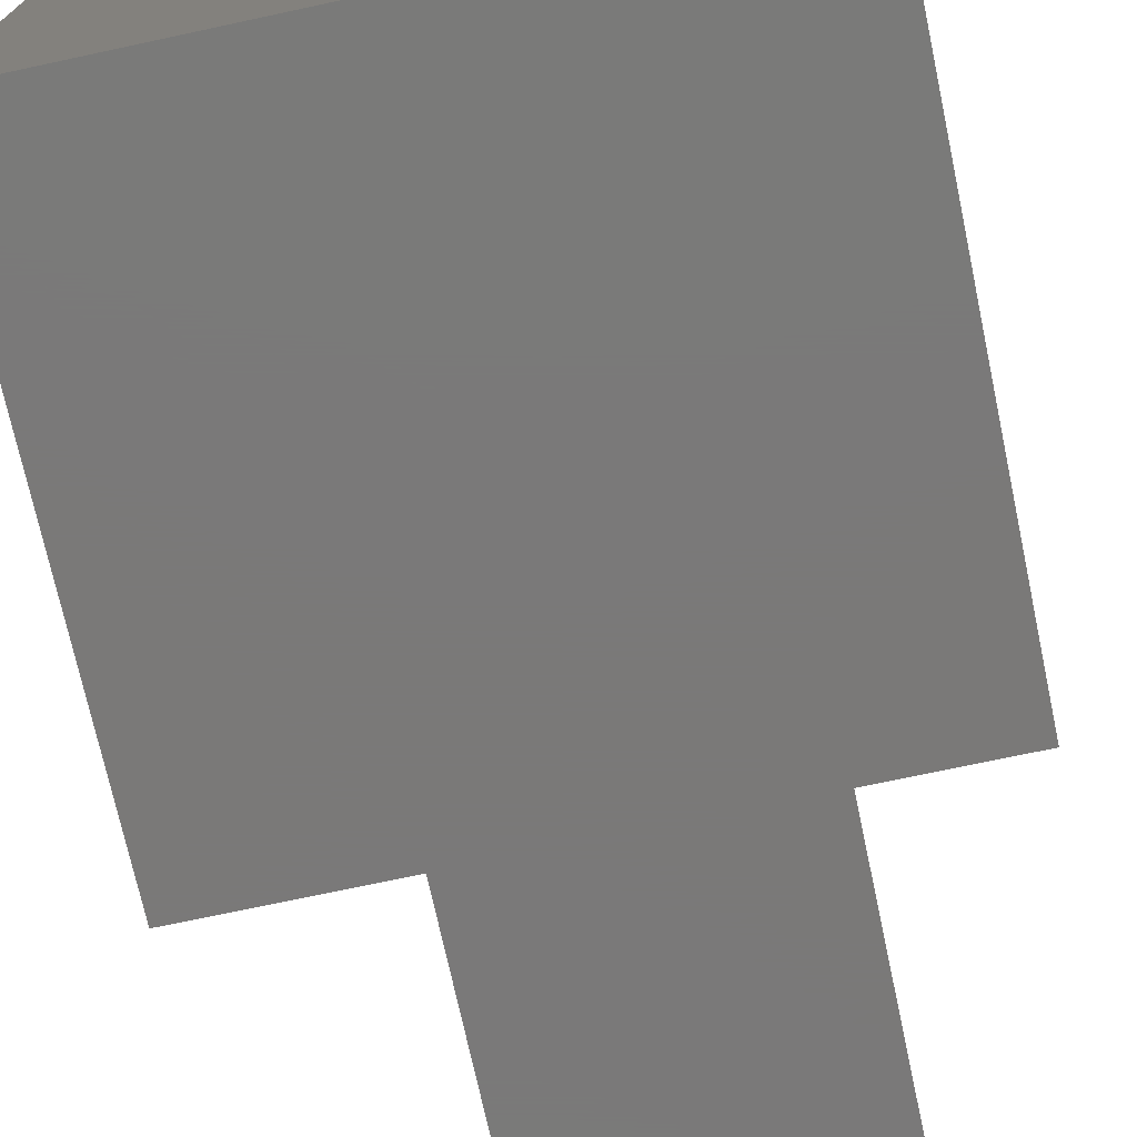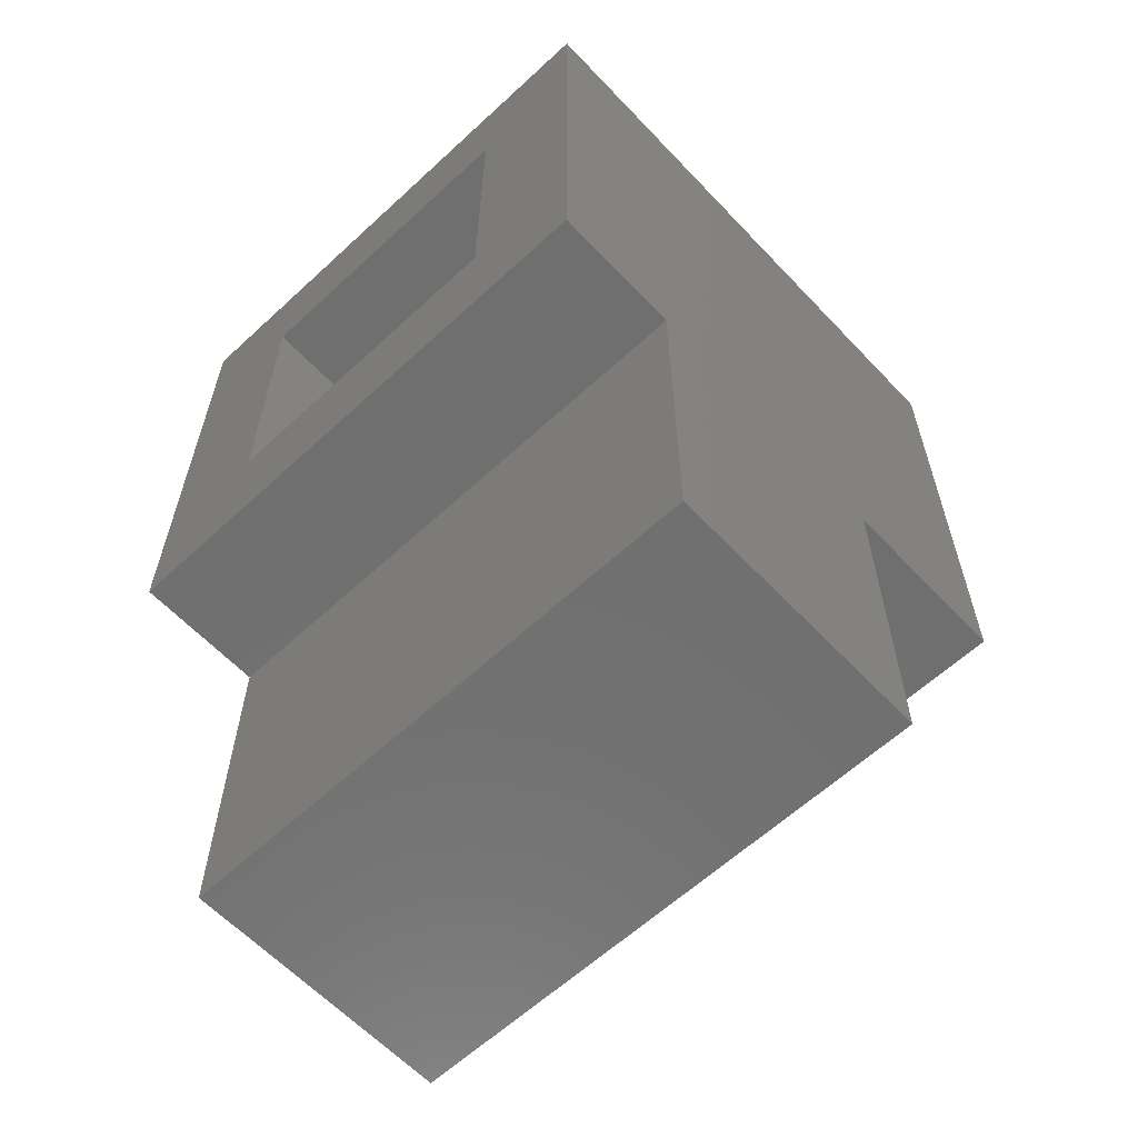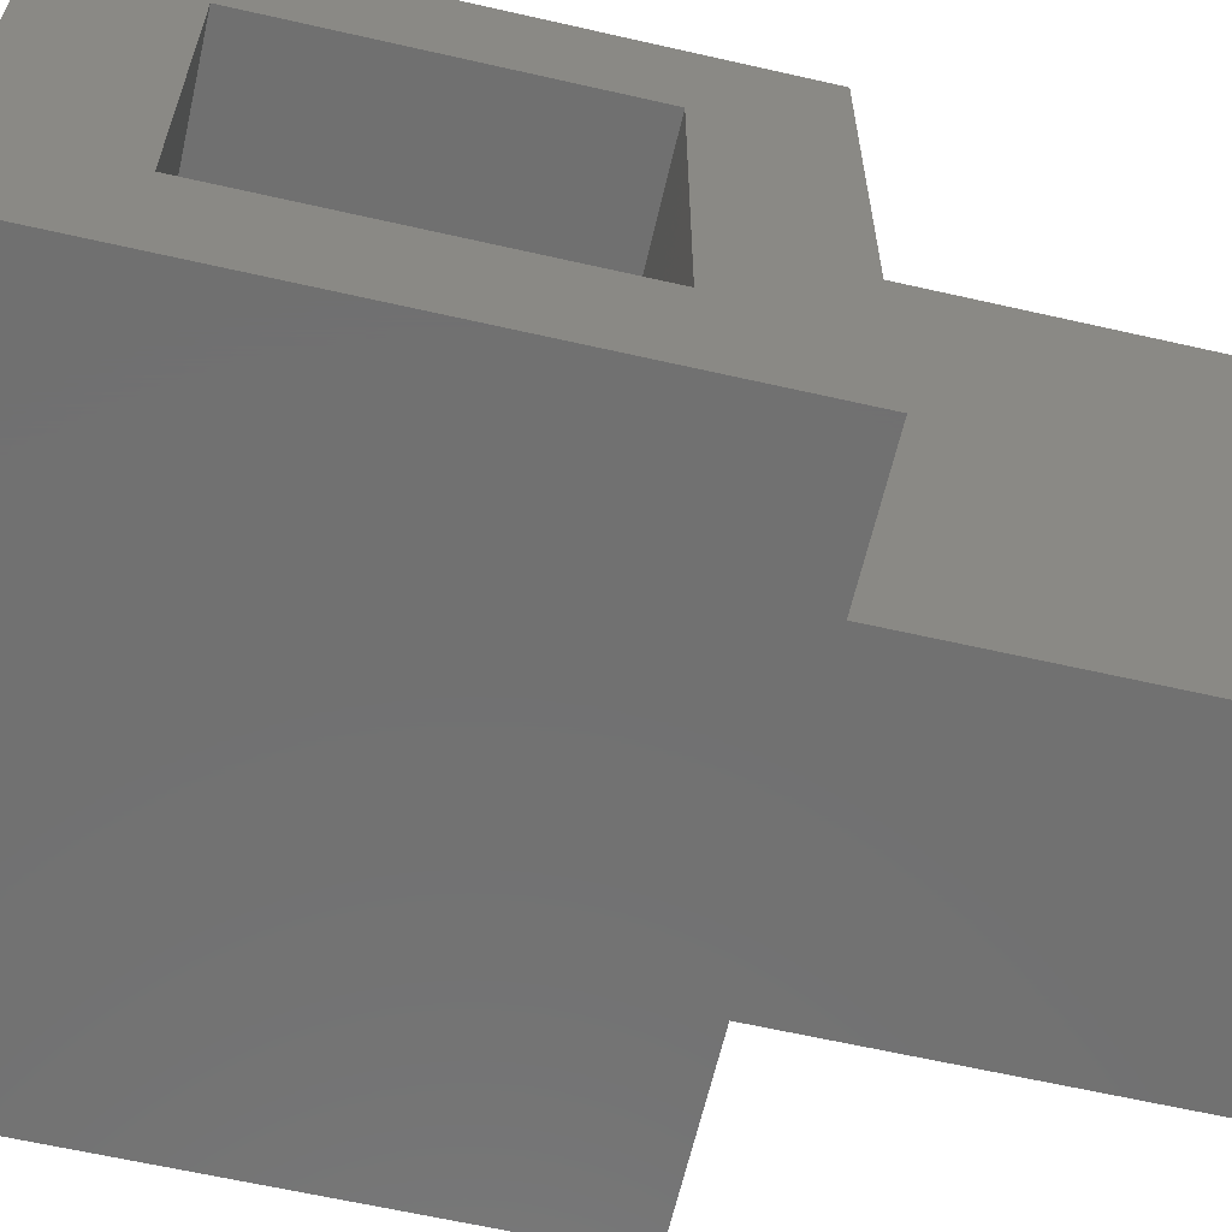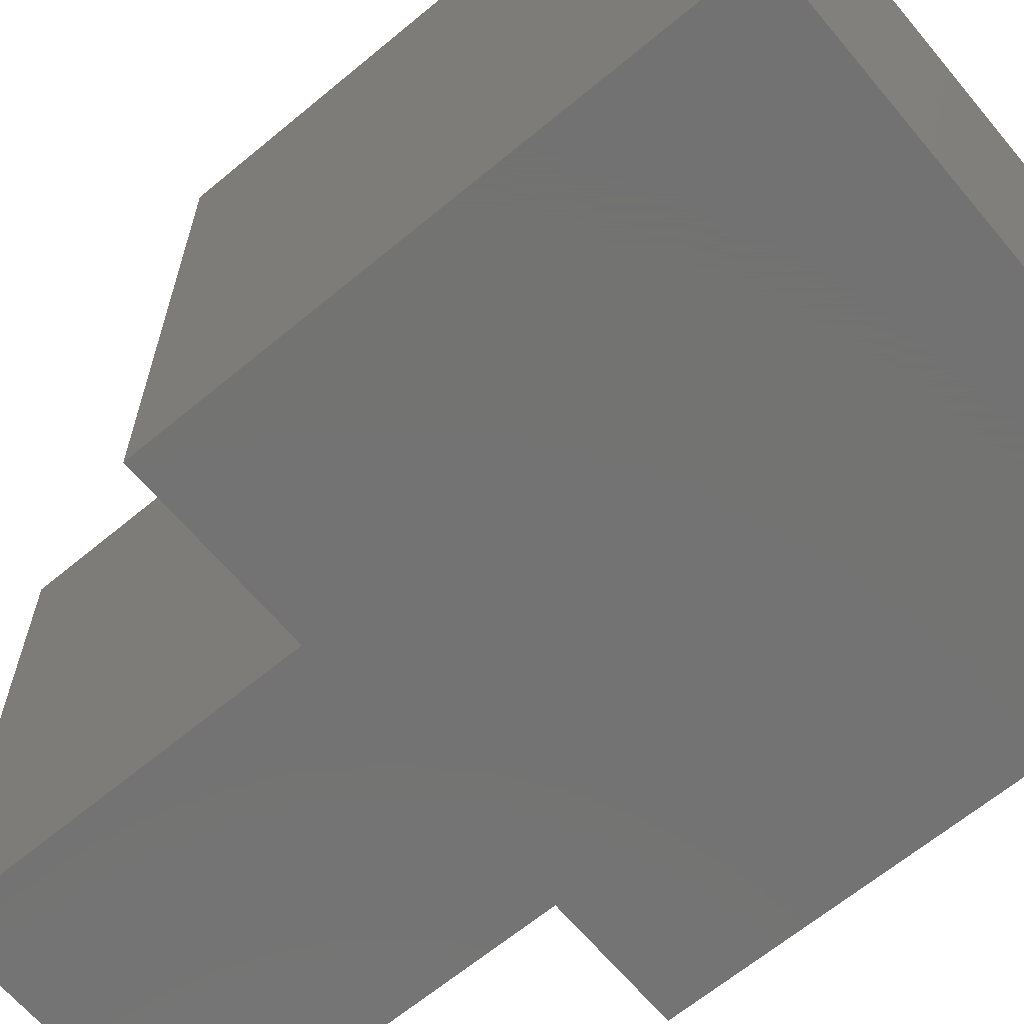
<metadata>
{"format":"stl","ext":"stl","renderer":"f3d","projection":"perspective","resolution":1024,"background":"white","views":[{"elev":-72.6,"azim":-167.9,"up":"+Z"},{"elev":-61.4,"azim":-46.8,"up":"+Y"},{"elev":-62.8,"azim":-103.0,"up":"+Z"},{"elev":-65.0,"azim":129.9,"up":"+Z"}]}
</metadata>
<code>
# stl→obj: 266 verts, 528 faces
v 0.1641 0.08281 0.4141
v 0.105 0.07031 0.3516
v 0.105 0.06686 0.3343
v 0 0.08281 0.4141
v 0 -1.7e-33 -2.776e-17
v 0.06686 0.06686 0.3343
v 0.06686 0.07031 0.3516
v 0.1641 -1.7e-33 -2.776e-17
v 0.06686 0.06686 0.0625
v 0.06686 0.3984 0.0625
v 0.06686 0.3984 0.3516
v 0.105 0.06686 0.0625
v 0.105 0.3984 0.3516
v 0.105 0.3984 0.0625
v 0.2734 0.4253 0.3516
v 0.1875 0.4253 0.3516
v 0.2734 0.6892 0.3516
v 0.1719 0.3998 0.3516
v 0.1719 0.3984 0.3516
v -0.1641 0.3984 0.3516
v -0.1641 0.6892 0.3516
v 0.1772 0.4137 0.3516
v 0.1742 0.4083 0.3516
v 0.1726 0.404 0.3516
v 0 2.535e-17 0.4141
v 0.1641 2.535e-17 0.4141
v 0.2891 0.41 0.3703
v 0.1875 0.4097 0.3675
v 0.286 0.4097 0.3672
v 0.1875 0.41 0.3703
v 0.1875 0.4174 0.3537
v 0.2748 0.4162 0.3545
v 0.1875 0.4152 0.3553
v 0.2754 0.4151 0.3553
v 0.2769 0.4133 0.3572
v 0.1875 0.4132 0.3573
v 0.2788 0.4117 0.3595
v 0.1875 0.4117 0.3596
v 0.281 0.4106 0.3619
v 0.1875 0.4105 0.3621
v 0.2834 0.4099 0.3645
v 0.1875 0.4099 0.3648
v 0.1875 0.4226 0.3518
v 0.2734 0.4225 0.3518
v 0.1875 0.4199 0.3525
v 0.2736 0.4198 0.3526
v 0.2743 0.4174 0.3537
v 0.2734 0.3859 0.17
v 0.1875 0.3828 0.1703
v 0.2736 0.3839 0.1703
v 0.1875 0.3675 0.1578
v 0.2854 0.3686 0.1612
v 0.1875 0.3684 0.1607
v 0.2891 0.3675 0.1578
v 0.1875 0.3698 0.1634
v 0.2819 0.3706 0.1644
v 0.2798 0.3723 0.1663
v 0.1875 0.3718 0.1658
v 0.2779 0.3743 0.1678
v 0.1875 0.3741 0.1677
v 0.2763 0.3765 0.169
v 0.1875 0.3768 0.1691
v 0.275 0.3789 0.1698
v 0.1875 0.3798 0.17
v 0.2741 0.3814 0.1703
v 0.2734 0.3984 0.1547
v 0.1875 0.3984 0.1547
v 0.2734 0.3981 0.1577
v 0.1875 0.3981 0.1578
v 0.2734 0.3972 0.1607
v 0.1875 0.3972 0.1607
v 0.2734 0.3958 0.1634
v 0.1875 0.3958 0.1634
v 0.2734 0.3939 0.1657
v 0.1875 0.3939 0.1657
v 0.2734 0.3915 0.1677
v 0.1875 0.3915 0.1677
v 0.2734 0.3888 0.1691
v 0.1875 0.3888 0.1691
v 0.1875 0.3859 0.17
v 0.1875 0.3669 0.1547
v 0.3203 0.3669 0.1547
v 0.3203 0.415 0.3954
v 0.1875 0.415 0.3954
v 0.1719 0.3814 0.1859
v 0.1719 0.3873 0.1856
v 0.1719 0.3931 0.1842
v 0.1719 0.3984 0.1818
v 0.1719 0.3359 0.4141
v 0.1719 0.3359 0.1578
v 0.1719 0.3522 0.1608
v 0.1719 0.3539 0.1665
v 0.1719 0.3566 0.1717
v 0.1719 0.3603 0.1764
v 0.1719 0.3648 0.1802
v 0.1719 0.3699 0.1832
v 0.1719 0.3755 0.1851
v 0.1719 0.3959 0.3566
v 0.1719 0.3945 0.3621
v 0.1719 0.3941 0.3677
v 0.1719 0.3947 0.3733
v 0.1719 0.3997 0.4141
v 0.1719 0.3362 0.1548
v 0.1719 0.3371 0.1518
v 0.1719 0.3386 0.1491
v 0.1719 0.3405 0.1468
v 0.1719 0.3429 0.1448
v 0.1719 0.3456 0.1434
v 0.1719 0.3485 0.1425
v 0.3359 0.3371 0.1518
v 0.3359 0.3362 0.1548
v 0.3359 0.3359 0.1578
v 0.3359 0.4028 0.4141
v 0.3359 0.3485 0.1425
v 0.3359 0.3456 0.1434
v 0.3359 0.3429 0.1448
v 0.3359 0.3405 0.1468
v 0.3359 0.3386 0.1491
v 0.3359 0.3359 0.4141
v 0.1723 0.3984 0.1775
v 0.1735 0.3984 0.1733
v 0.1763 0.3984 0.1678
v 0.1801 0.3984 0.1626
v 0.2734 0.3984 0.0625
v 0.1765 0.3868 0.1745
v 0.1765 0.3828 0.1749
v 0.1765 0.3789 0.1745
v 0.1845 0.3917 0.1679
v 0.1731 0.3969 0.1757
v 0.1745 0.3954 0.1735
v 0.1765 0.394 0.1715
v 0.1788 0.393 0.1699
v 0.1815 0.3922 0.1687
v 0.1765 0.3906 0.1734
v 0.1765 0.3751 0.1734
v 0.1722 0.3672 0.1782
v 0.1731 0.3688 0.1757
v 0.1745 0.3703 0.1735
v 0.1765 0.3716 0.1715
v 0.1765 0.363 0.1587
v 0.1745 0.362 0.1634
v 0.1745 0.3607 0.1591
v 0.1731 0.3595 0.1644
v 0.1731 0.358 0.1597
v 0.1722 0.3568 0.1655
v 0.1722 0.3552 0.1602
v 0.1765 0.3642 0.1625
v 0.1788 0.3649 0.1583
v 0.1788 0.366 0.1617
v 0.1815 0.3663 0.158
v 0.1815 0.3673 0.1612
v 0.1845 0.3672 0.1578
v 0.1845 0.3681 0.1608
v 0.1815 0.3893 0.1702
v 0.1788 0.3898 0.1716
v 0.1845 0.3889 0.1694
v 0.1815 0.3861 0.1712
v 0.1788 0.3864 0.1726
v 0.1845 0.3859 0.1703
v 0.1788 0.3828 0.173
v 0.1815 0.3828 0.1715
v 0.1845 0.3828 0.1706
v 0.1788 0.3793 0.1726
v 0.1815 0.3795 0.1712
v 0.1845 0.3797 0.1703
v 0.1815 0.3764 0.1702
v 0.1788 0.3758 0.1716
v 0.1845 0.3767 0.1694
v 0.1815 0.3735 0.1687
v 0.1788 0.3727 0.1699
v 0.1845 0.374 0.168
v 0.1765 0.3685 0.169
v 0.1745 0.3669 0.1707
v 0.1731 0.365 0.1726
v 0.1722 0.3629 0.1747
v 0.1788 0.3699 0.1676
v 0.1815 0.3709 0.1666
v 0.1845 0.3716 0.166
v 0.1765 0.366 0.1659
v 0.1745 0.3641 0.1673
v 0.1731 0.3618 0.1688
v 0.1722 0.3594 0.1704
v 0.1788 0.3676 0.1649
v 0.1815 0.3688 0.1641
v 0.1845 0.3696 0.1636
v 0.172 0.3505 0.1422
v 0.1839 0.3658 0.1513
v 0.1725 0.353 0.1422
v 0.1734 0.3555 0.1427
v 0.1747 0.3579 0.1435
v 0.1763 0.3601 0.1447
v 0.1782 0.3621 0.1462
v 0.1804 0.3638 0.1481
v 0.3239 0.3658 0.1513
v 0.3331 0.3579 0.1435
v 0.3344 0.3555 0.1427
v 0.3315 0.3601 0.1447
v 0.3296 0.3621 0.1462
v 0.3275 0.3638 0.1481
v 0.3353 0.353 0.1422
v 0.3358 0.3505 0.1422
v 0.3231 0.4153 0.3981
v 0.3254 0.4152 0.4005
v 0.3276 0.4147 0.4029
v 0.3297 0.4138 0.4052
v 0.3315 0.4126 0.4072
v 0.333 0.4111 0.4091
v 0.3343 0.4093 0.4107
v 0.3352 0.4073 0.4121
v 0.3357 0.4051 0.4131
v 0.1848 0.4153 0.3981
v 0.1821 0.4151 0.4009
v 0.1795 0.4144 0.4036
v 0.1783 0.4139 0.4049
v 0.1762 0.4125 0.4074
v 0.1744 0.4107 0.4096
v 0.1737 0.4096 0.4105
v 0.1731 0.4084 0.4114
v 0.1726 0.4072 0.4121
v 0.1722 0.4059 0.4128
v 0.1719 0.4019 0.4139
v 0.172 0.4046 0.4133
v 0.1845 0.4097 0.3703
v 0.1722 0.3977 0.3727
v 0.1731 0.4005 0.3721
v 0.1745 0.4032 0.3716
v 0.1765 0.4055 0.3711
v 0.1788 0.4074 0.3708
v 0.1815 0.4088 0.3705
v 0.1845 0.4097 0.3641
v 0.1845 0.4106 0.3611
v 0.1815 0.4098 0.3608
v 0.1788 0.4084 0.3602
v 0.1722 0.3976 0.3617
v 0.1765 0.4066 0.3595
v 0.1765 0.4055 0.3633
v 0.1745 0.4032 0.3628
v 0.1731 0.4005 0.3623
v 0.1765 0.4051 0.3672
v 0.1745 0.4027 0.3672
v 0.1731 0.4 0.3672
v 0.1722 0.3971 0.3672
v 0.1788 0.4071 0.3672
v 0.1815 0.4085 0.3672
v 0.1845 0.4094 0.3672
v 0.1815 0.4088 0.3639
v 0.1788 0.4074 0.3636
v 0.2734 0.6892 0.0625
v -0.1641 0.2891 0.4609
v -0.1641 0.2891 -0.04688
v -0.1641 0.3984 0.0625
v -0.1641 0.7986 -0.04688
v -0.1641 0.6892 0.0625
v -0.1641 0.7986 0.4609
v 0.2144 0.2891 0.4609
v 0.2144 0.2891 -0.04688
v 0.3828 0.2891 0.4609
v 0.3828 0.2891 -0.04688
v -0.04252 0.2891 0.4609
v -0.04252 0.2891 -0.04688
v -0.04252 -0.04252 -0.04688
v -0.04252 -0.04252 0.4609
v 0.2144 -0.04252 -0.04688
v 0.2144 -0.04252 0.4609
v 0.3828 0.7986 0.4609
v 0.3828 0.7986 -0.04688
f 1 2 3
f 4 5 6
f 4 6 7
f 4 7 2
f 4 2 1
f 6 5 3
f 3 5 8
f 3 8 1
f 6 9 7
f 7 9 10
f 7 10 11
f 9 6 12
f 12 6 3
f 3 2 12
f 12 2 13
f 12 13 14
f 15 16 17
f 18 19 13
f 18 13 11
f 18 11 20
f 21 17 16
f 21 16 22
f 21 22 23
f 21 23 24
f 21 24 18
f 21 18 20
f 7 11 2
f 2 11 13
f 5 4 25
f 26 1 8
f 25 26 5
f 5 26 8
f 1 26 4
f 4 26 25
f 27 28 29
f 27 30 28
f 31 32 33
f 33 32 34
f 33 34 35
f 33 35 36
f 36 35 37
f 36 37 38
f 38 37 39
f 38 39 40
f 40 39 41
f 40 41 42
f 42 41 29
f 42 29 28
f 16 15 43
f 43 15 44
f 43 44 45
f 45 44 46
f 45 46 31
f 31 46 47
f 31 47 32
f 48 49 50
f 51 52 53
f 51 54 52
f 55 53 52
f 52 56 55
f 55 56 57
f 55 57 58
f 58 57 59
f 58 59 60
f 60 59 61
f 60 61 62
f 62 61 63
f 62 63 64
f 64 63 65
f 64 65 49
f 65 50 49
f 66 67 68
f 68 67 69
f 68 69 70
f 70 69 71
f 70 71 72
f 72 71 73
f 72 73 74
f 74 73 75
f 74 75 76
f 76 75 77
f 76 77 78
f 78 77 79
f 78 79 48
f 48 79 80
f 48 80 49
f 54 51 81
f 54 81 82
f 54 82 83
f 54 83 27
f 30 27 84
f 84 27 83
f 19 85 86
f 19 86 87
f 19 87 88
f 89 90 91
f 89 91 92
f 89 92 93
f 89 93 94
f 89 94 95
f 89 95 96
f 89 96 97
f 89 97 85
f 89 85 19
f 89 19 98
f 89 98 99
f 89 99 100
f 89 100 101
f 89 101 102
f 91 90 103
f 91 103 104
f 91 104 105
f 91 105 106
f 91 106 107
f 91 107 108
f 91 108 109
f 110 111 112
f 113 114 115
f 113 115 116
f 113 116 117
f 113 117 118
f 113 118 110
f 113 110 112
f 113 112 119
f 89 119 90
f 90 119 112
f 113 119 102
f 102 119 89
f 14 13 19
f 14 19 88
f 14 88 120
f 14 120 121
f 14 121 122
f 14 122 123
f 14 123 67
f 14 67 66
f 14 66 124
f 123 71 69
f 123 69 67
f 123 122 73
f 87 86 125
f 86 85 126
f 85 97 127
f 71 123 73
f 73 122 75
f 77 75 128
f 121 120 129
f 121 129 130
f 121 130 131
f 121 131 132
f 121 132 133
f 121 133 128
f 121 128 75
f 121 75 122
f 134 131 130
f 134 130 129
f 134 129 120
f 134 120 88
f 134 88 87
f 134 87 125
f 135 127 97
f 135 97 96
f 135 96 95
f 135 95 136
f 135 136 137
f 135 137 138
f 135 138 139
f 140 141 142
f 142 141 143
f 142 143 144
f 144 143 145
f 144 145 146
f 146 145 92
f 146 92 91
f 141 140 147
f 147 140 148
f 147 148 149
f 149 148 150
f 149 150 151
f 151 150 152
f 151 152 153
f 153 152 51
f 153 51 53
f 154 132 155
f 155 132 131
f 155 131 134
f 132 154 133
f 133 154 156
f 133 156 128
f 128 156 79
f 128 79 77
f 157 155 158
f 158 155 134
f 158 134 125
f 155 157 154
f 154 157 159
f 154 159 156
f 156 159 80
f 156 80 79
f 86 126 125
f 125 126 160
f 125 160 158
f 158 160 161
f 158 161 157
f 157 161 162
f 157 162 159
f 159 162 49
f 159 49 80
f 85 127 126
f 126 127 163
f 126 163 160
f 160 163 164
f 160 164 161
f 161 164 165
f 161 165 162
f 162 165 64
f 162 64 49
f 166 163 167
f 167 163 127
f 167 127 135
f 163 166 164
f 164 166 168
f 164 168 165
f 165 168 62
f 165 62 64
f 169 167 170
f 170 167 135
f 170 135 139
f 167 169 166
f 166 169 171
f 166 171 168
f 168 171 60
f 168 60 62
f 172 138 173
f 173 138 137
f 173 137 174
f 174 137 136
f 174 136 175
f 175 136 95
f 175 95 94
f 138 172 139
f 139 172 176
f 139 176 170
f 170 176 177
f 170 177 169
f 169 177 178
f 169 178 171
f 171 178 58
f 171 58 60
f 179 173 180
f 180 173 174
f 180 174 181
f 181 174 175
f 181 175 182
f 182 175 94
f 182 94 93
f 173 179 172
f 172 179 183
f 172 183 176
f 176 183 184
f 176 184 177
f 177 184 185
f 177 185 178
f 178 185 55
f 178 55 58
f 147 180 141
f 141 180 181
f 141 181 143
f 143 181 182
f 143 182 145
f 145 182 93
f 145 93 92
f 180 147 179
f 179 147 149
f 179 149 183
f 183 149 151
f 183 151 184
f 184 151 153
f 184 153 185
f 185 153 53
f 185 53 55
f 109 186 91
f 186 146 91
f 152 187 51
f 187 81 51
f 146 186 188
f 188 144 146
f 189 144 188
f 142 144 189
f 190 142 189
f 140 142 190
f 191 140 190
f 148 140 191
f 192 148 191
f 148 192 193
f 193 150 148
f 150 193 187
f 152 150 187
f 187 194 81
f 194 82 81
f 195 190 196
f 191 190 195
f 197 191 195
f 192 191 197
f 198 192 197
f 193 192 198
f 199 193 198
f 187 193 199
f 194 187 199
f 190 189 196
f 196 189 188
f 196 188 200
f 200 188 186
f 200 186 201
f 201 186 109
f 201 109 114
f 114 109 108
f 114 108 115
f 115 108 107
f 115 107 116
f 116 107 106
f 116 106 117
f 117 106 105
f 117 105 118
f 118 105 104
f 118 104 110
f 110 104 103
f 110 103 111
f 111 103 90
f 111 90 112
f 194 202 82
f 202 83 82
f 203 202 194
f 199 203 194
f 204 203 199
f 205 204 199
f 198 205 199
f 206 205 198
f 197 206 198
f 207 206 197
f 195 207 197
f 208 207 195
f 195 196 208
f 208 196 200
f 208 200 209
f 209 200 201
f 209 201 210
f 210 201 114
f 210 114 113
f 202 211 83
f 211 84 83
f 212 211 202
f 203 212 202
f 213 212 203
f 204 213 203
f 214 213 204
f 205 214 204
f 215 214 205
f 206 215 205
f 216 215 206
f 207 216 206
f 217 216 207
f 208 217 207
f 218 217 208
f 209 218 208
f 219 218 209
f 220 219 209
f 210 220 209
f 102 221 113
f 220 210 222
f 222 210 113
f 222 113 221
f 211 223 84
f 223 30 84
f 220 222 224
f 219 220 224
f 218 219 224
f 225 218 224
f 217 218 225
f 216 217 225
f 226 216 225
f 215 216 226
f 227 215 226
f 214 215 227
f 213 214 227
f 228 213 227
f 212 213 228
f 229 212 228
f 211 212 229
f 223 211 229
f 101 224 222
f 101 222 221
f 101 221 102
f 42 230 40
f 38 40 231
f 24 23 36
f 38 24 36
f 18 24 38
f 232 233 38
f 23 22 33
f 36 23 33
f 22 31 33
f 45 31 22
f 43 22 16
f 43 45 22
f 42 28 230
f 99 98 234
f 231 232 38
f 235 236 237
f 235 237 238
f 235 238 234
f 235 234 98
f 235 98 19
f 235 19 18
f 235 18 38
f 235 38 233
f 239 226 240
f 240 226 225
f 240 225 241
f 241 225 224
f 241 224 242
f 242 224 101
f 242 101 100
f 226 239 227
f 227 239 243
f 227 243 228
f 228 243 244
f 228 244 229
f 229 244 245
f 229 245 223
f 223 245 28
f 223 28 30
f 28 245 230
f 230 245 244
f 230 244 246
f 246 244 243
f 246 243 247
f 247 243 239
f 247 239 236
f 236 239 240
f 236 240 237
f 237 240 241
f 237 241 238
f 238 241 242
f 238 242 234
f 234 242 100
f 234 100 99
f 40 230 231
f 231 230 246
f 231 246 232
f 232 246 247
f 232 247 233
f 233 247 236
f 233 236 235
f 248 124 66
f 15 17 248
f 15 248 66
f 15 66 68
f 15 68 70
f 15 70 72
f 15 72 74
f 15 74 76
f 15 76 78
f 15 78 48
f 249 20 250
f 250 20 251
f 250 251 252
f 252 251 253
f 252 253 254
f 254 253 21
f 254 21 249
f 249 21 20
f 54 29 52
f 54 27 29
f 52 29 41
f 52 41 56
f 41 39 56
f 57 56 39
f 39 37 57
f 59 57 37
f 37 35 59
f 59 35 61
f 61 35 34
f 61 34 32
f 61 32 63
f 63 32 65
f 65 32 47
f 65 47 50
f 50 47 46
f 50 46 48
f 48 46 44
f 48 44 15
f 17 21 248
f 248 21 253
f 20 11 251
f 251 11 10
f 248 253 251
f 248 251 10
f 248 10 14
f 248 14 124
f 9 12 10
f 10 12 14
f 255 256 257
f 257 256 258
f 249 250 259
f 259 250 260
f 260 261 259
f 259 261 262
f 261 263 262
f 262 263 264
f 263 256 264
f 264 256 255
f 257 258 265
f 265 258 266
f 265 266 254
f 254 266 252
f 266 258 256
f 266 256 260
f 266 260 250
f 266 250 252
f 261 260 263
f 263 260 256
f 265 254 249
f 265 249 259
f 265 259 255
f 265 255 257
f 262 264 259
f 259 264 255

</code>
